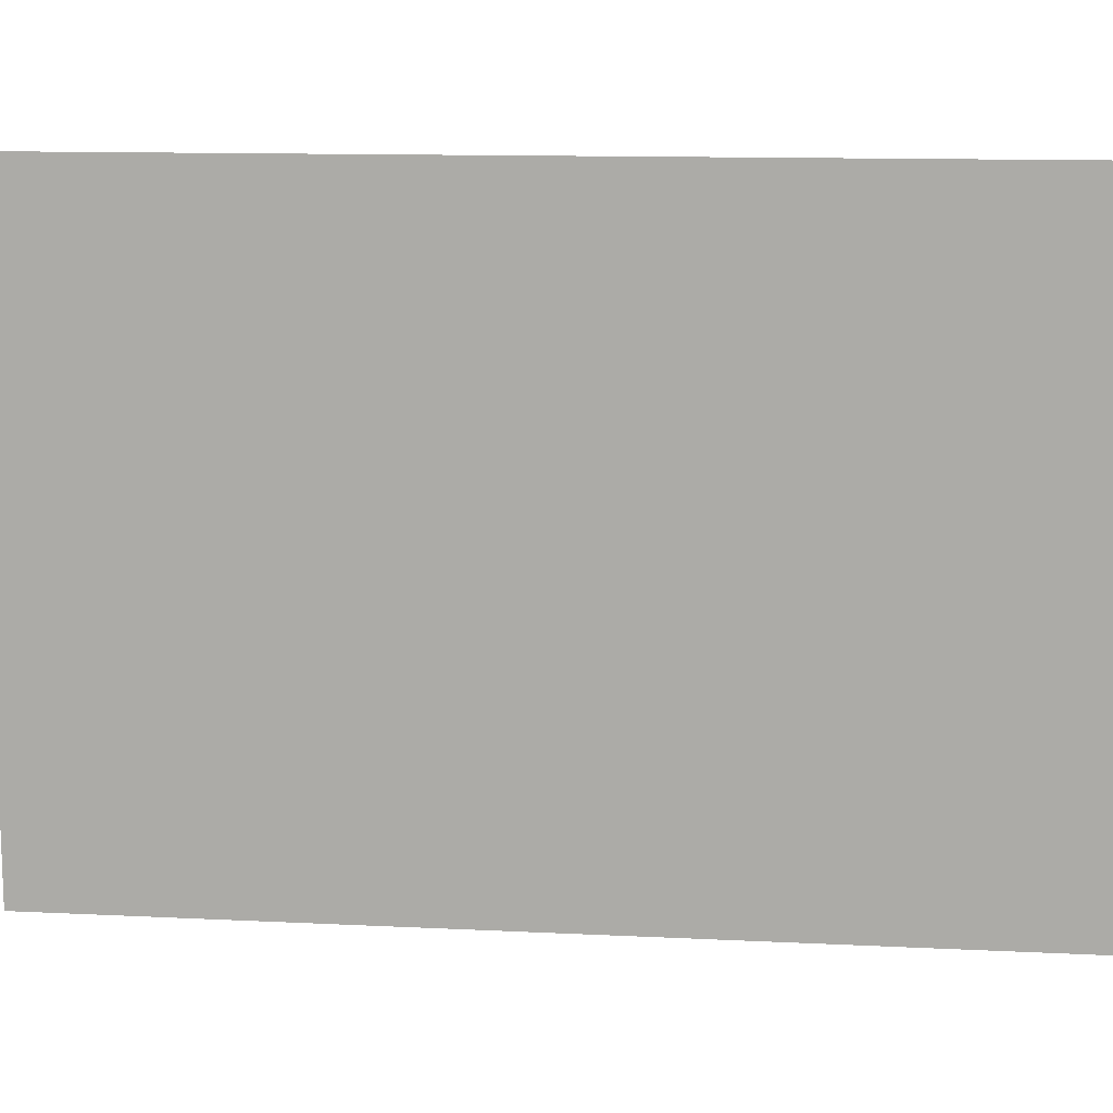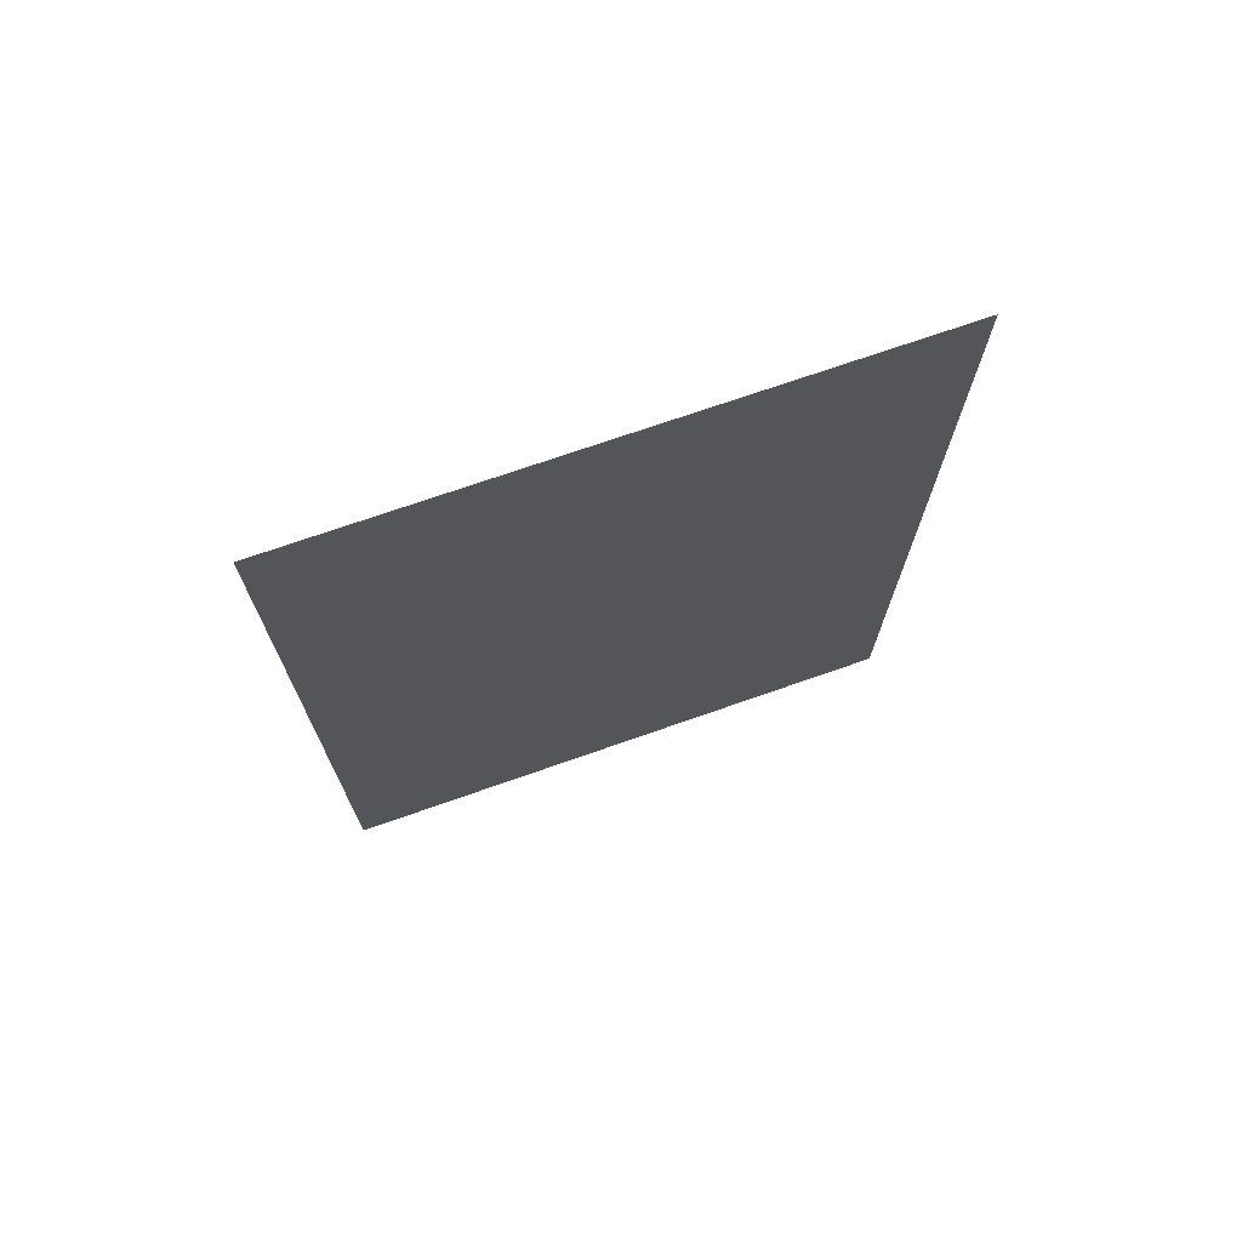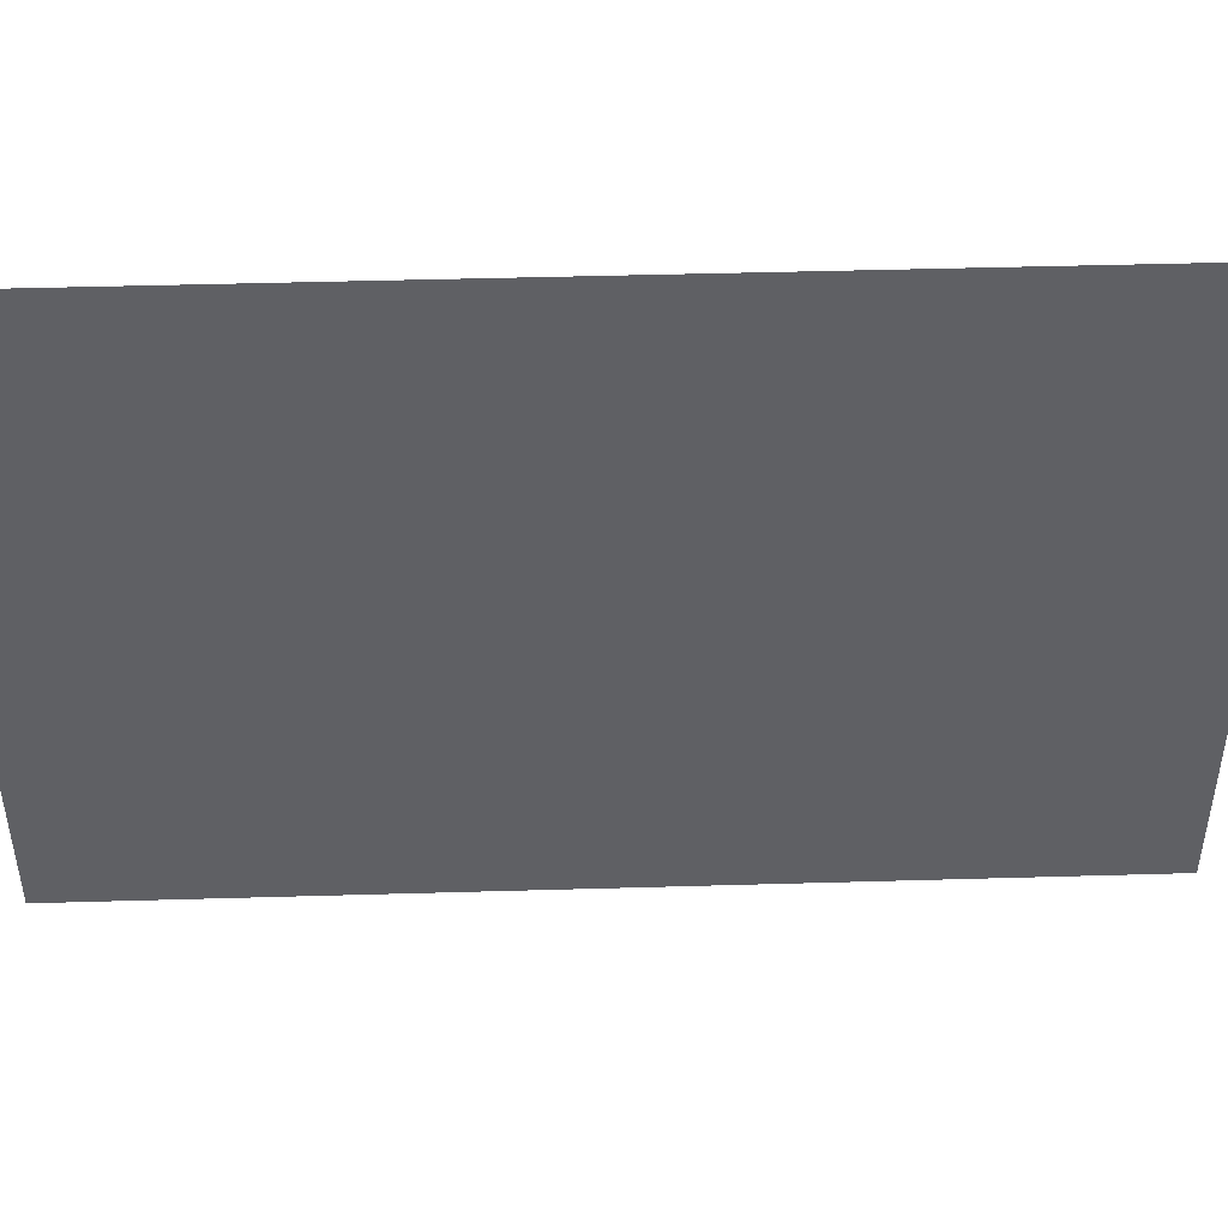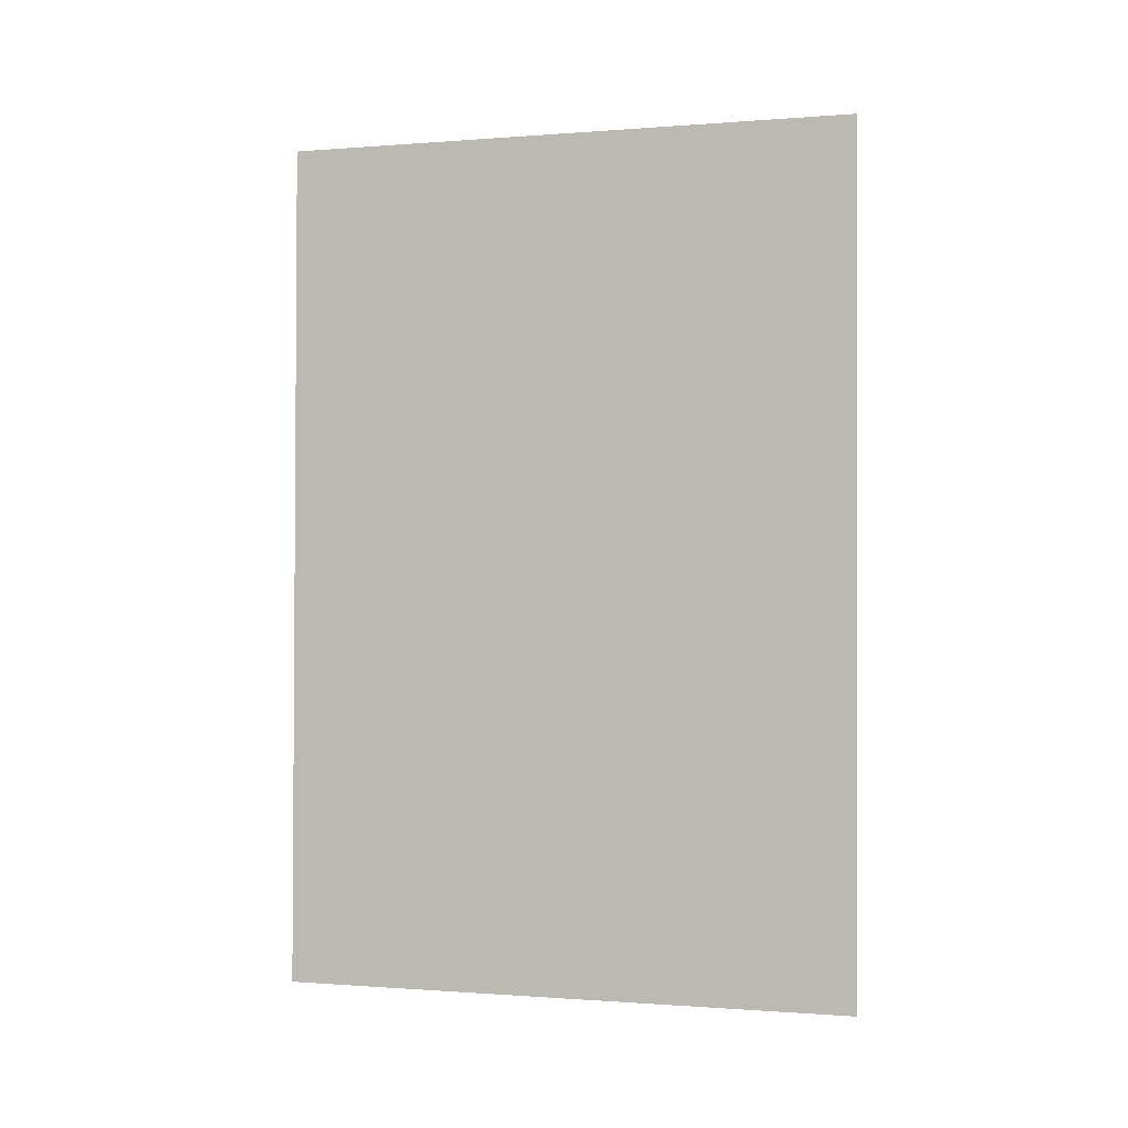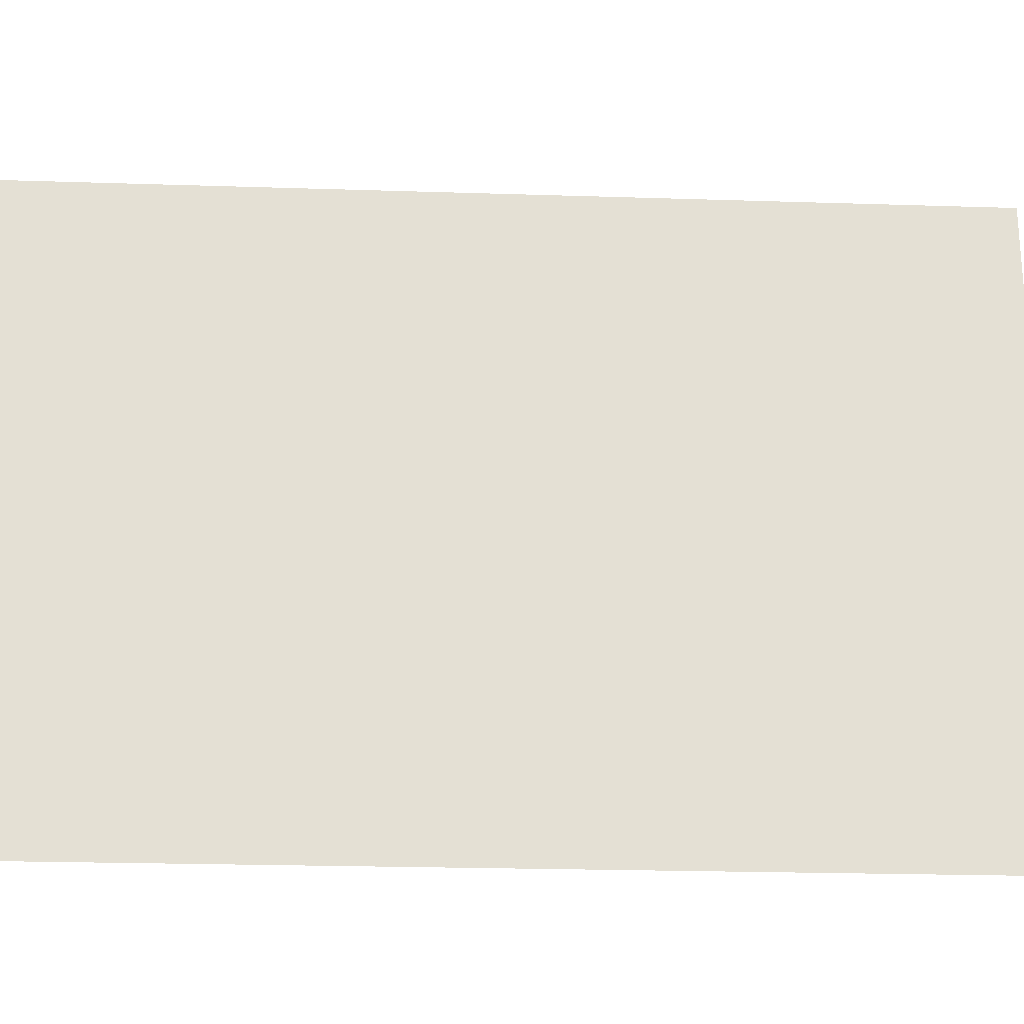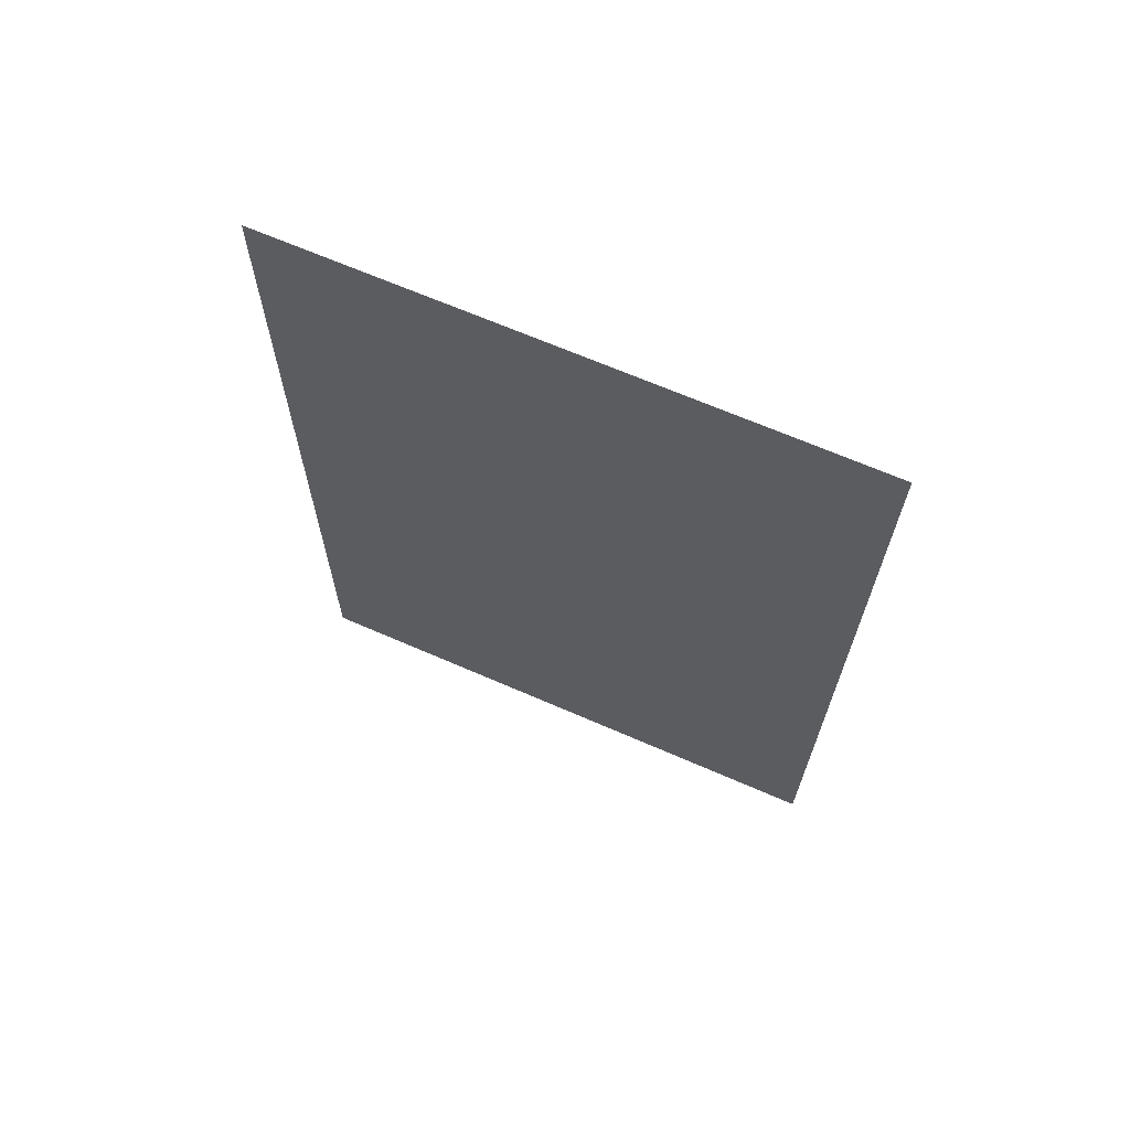
<metadata>
{"format":"obj","ext":"obj","renderer":"f3d","projection":"perspective","resolution":1024,"background":"white","views":[{"elev":12.3,"azim":96.0,"up":"+Z"},{"elev":71.4,"azim":70.6,"up":"+Y"},{"elev":46.3,"azim":87.5,"up":"+Z"},{"elev":-0.6,"azim":-73.2,"up":"+Y"},{"elev":-23.2,"azim":86.3,"up":"+Z"},{"elev":67.1,"azim":-66.4,"up":"+Y"}]}
</metadata>
<code>
o mesh_00027
v -2.435 1.662 3.986
v -2.435 1.662 4.146
v -2.437 1.427 4.146
v -2.437 1.427 3.986
f 1 2 3
f 1 3 4

</code>
